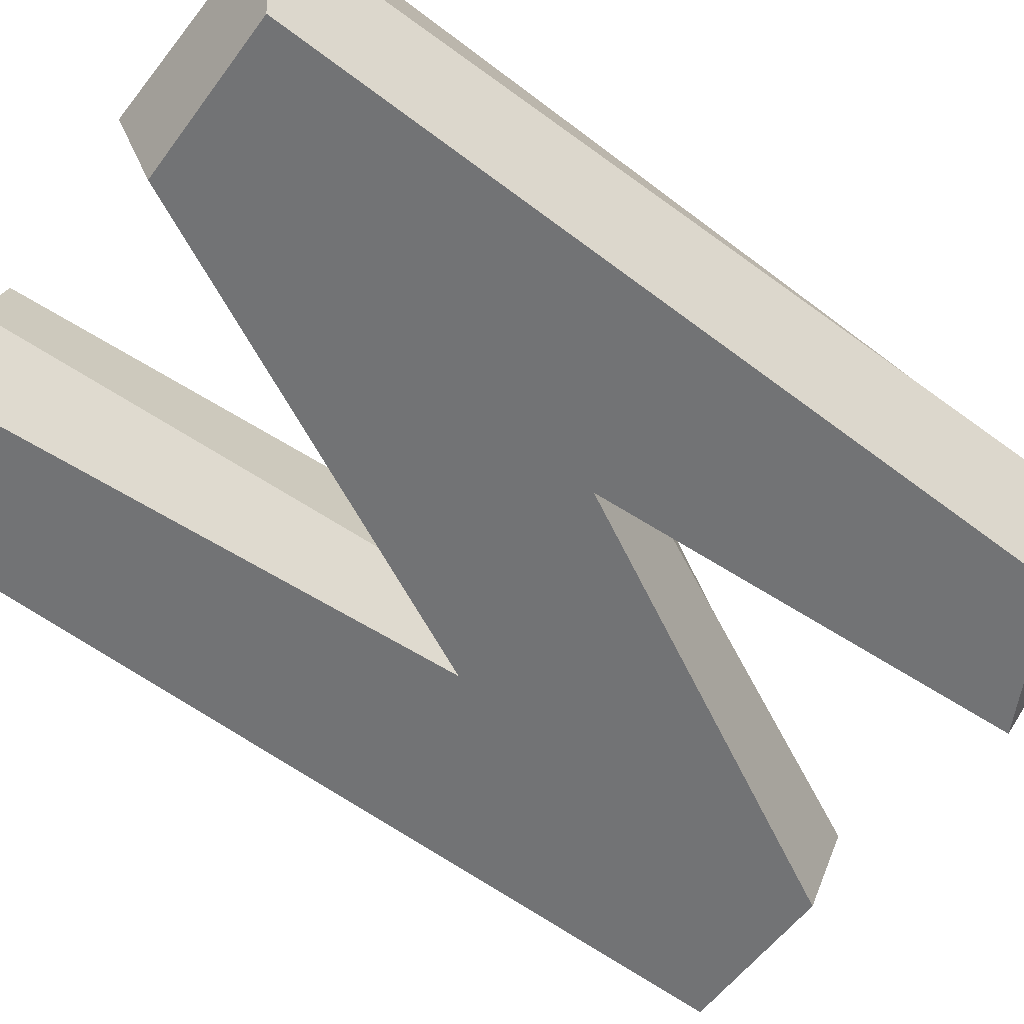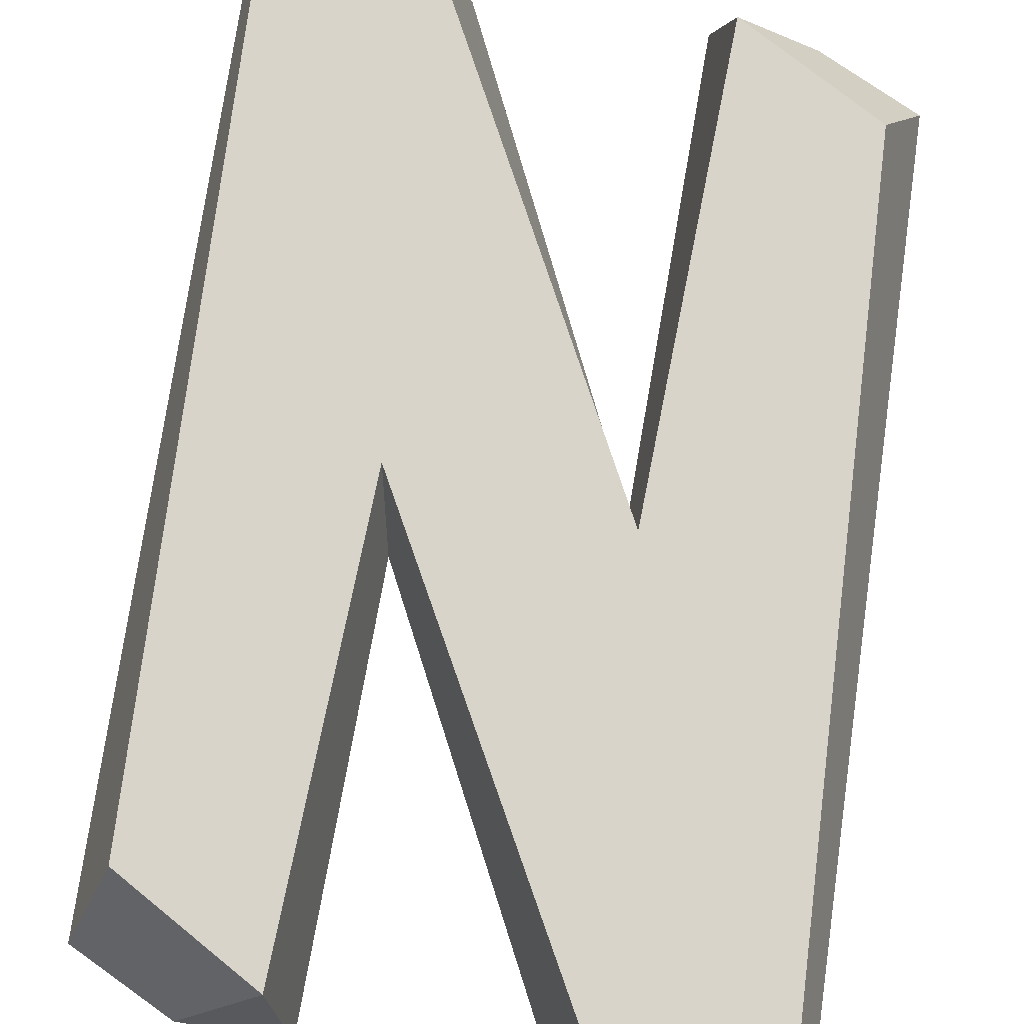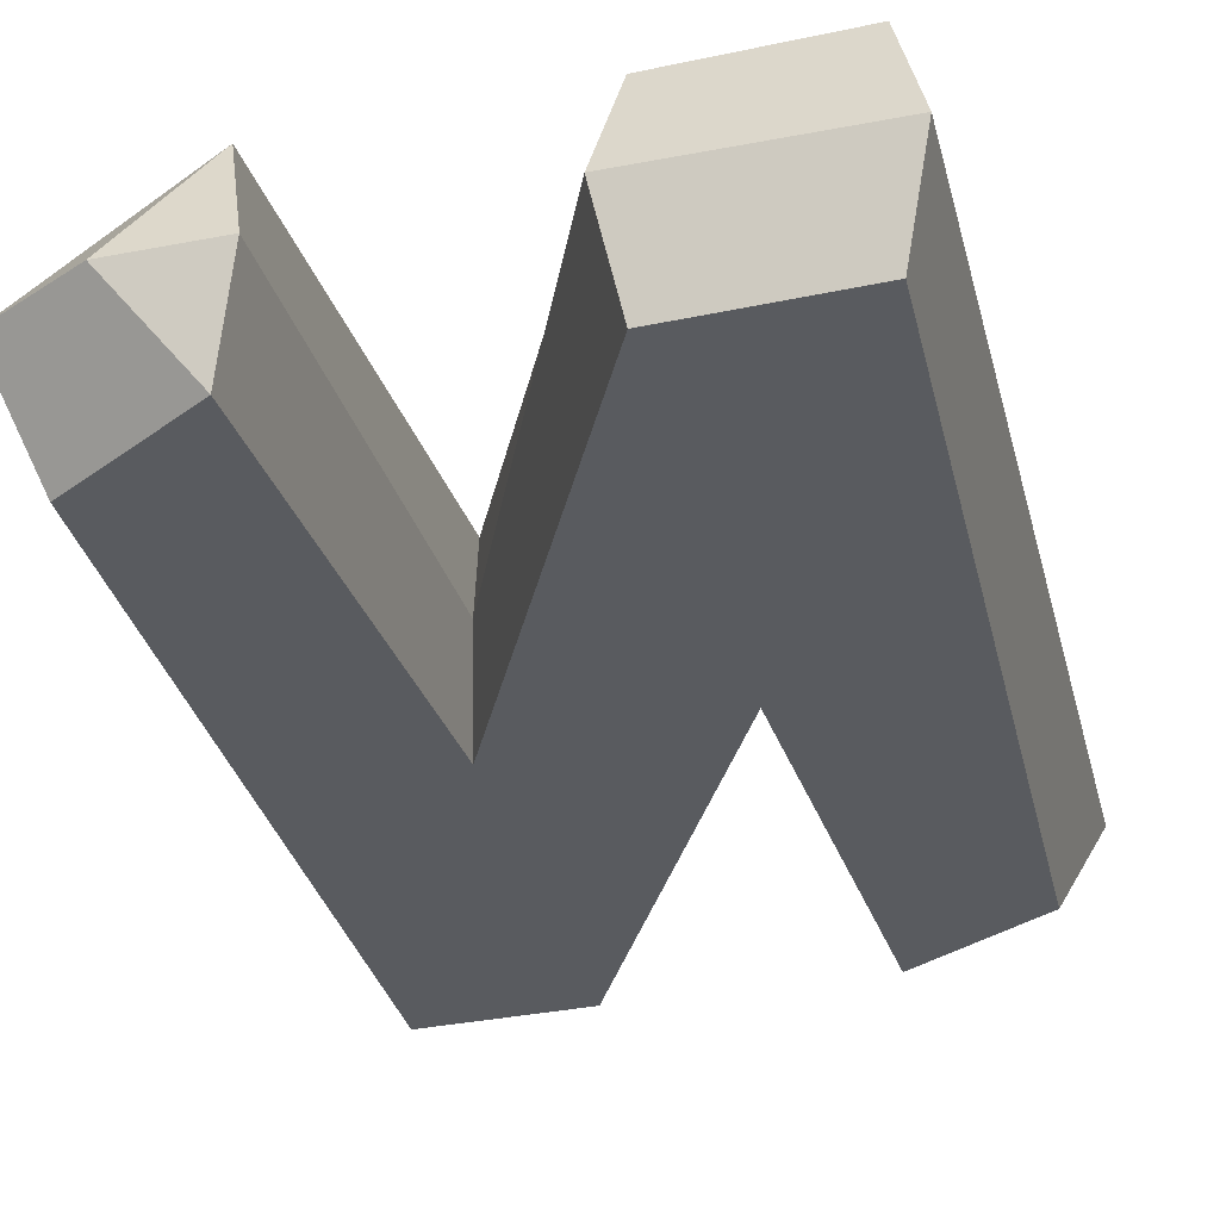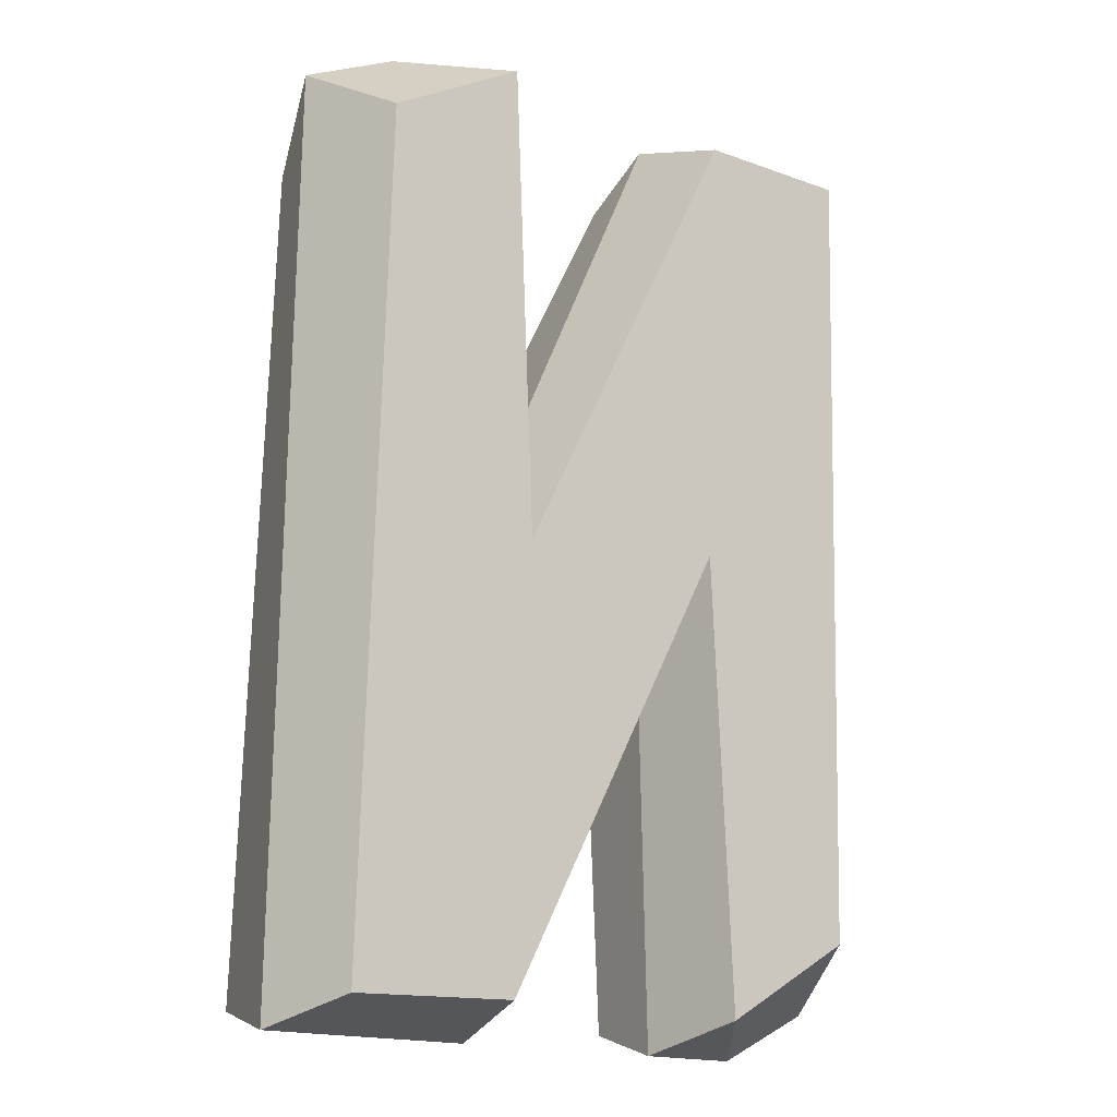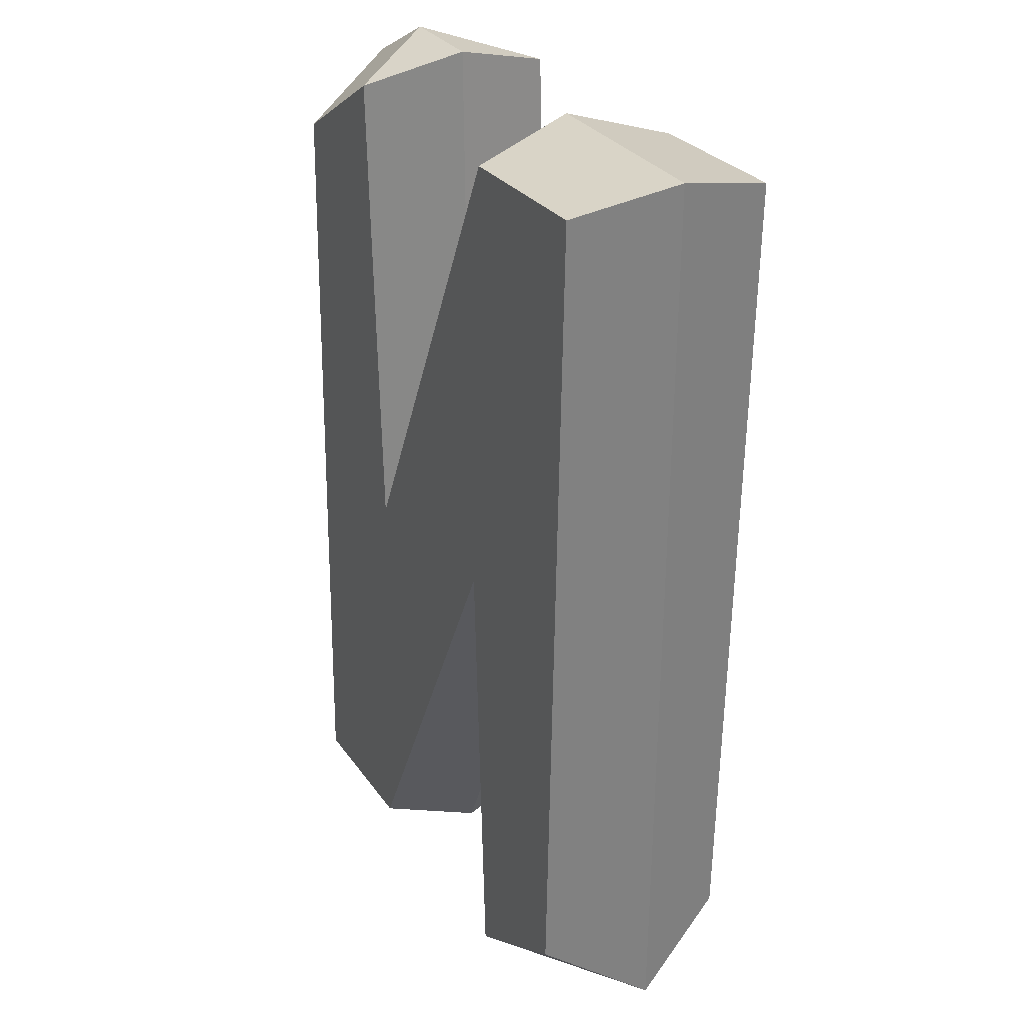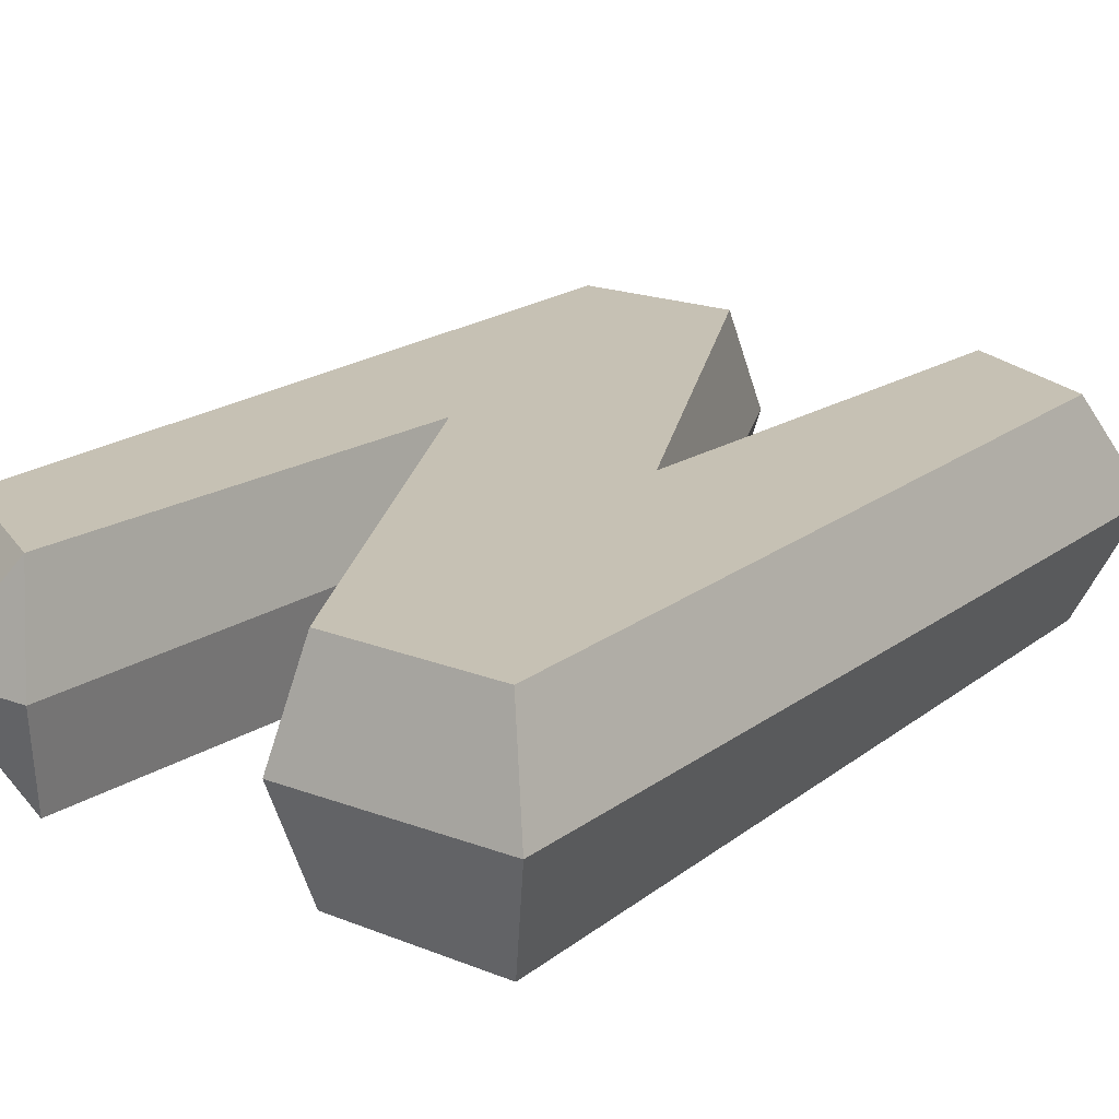
<metadata>
{"format":"obj","ext":"obj","renderer":"f3d","projection":"perspective","resolution":1024,"background":"white","views":[{"elev":-55.7,"azim":-127.3,"up":"+Z"},{"elev":75.2,"azim":8.8,"up":"+Z"},{"elev":-32.5,"azim":-165.1,"up":"+Z"},{"elev":-16.9,"azim":141.5,"up":"+Y"},{"elev":28.9,"azim":-117.1,"up":"+Y"},{"elev":18.5,"azim":36.2,"up":"+Z"}]}
</metadata>
<code>
v -5.18 17.85 4
v -11.84 18.03 4
v -10.86 -14.67 4
v -5.237 -17.93 4
v -4.414 -0.01748 4
v 5.115 -17.84 4
v 11.84 -18.03 4
v 10.86 14.67 4
v 5.237 17.93 4
v 4.41 -1.039 4
v -12.83 19.01 0
v -4.424 19.01 0
v -12.39 -17.03 0
v -8.425 -19.01 -0
v -3.996 -2.248 -0
v -4.371 -19.01 -0
v 4.371 -19.01 -0
v 12.83 -19.01 0
v 12.39 17.03 0
v 4.371 19.01 -0
v 8.425 19.01 -0
v 4.025 0.5681 -0
v -5.18 17.85 -4
v -11.84 18.03 -4
v -10.86 -14.67 -4
v -5.237 -17.93 -4
v -4.414 -0.01748 -4
v 5.115 -17.84 -4
v 11.84 -18.03 -4
v 10.86 14.67 -4
v 5.237 17.93 -4
v 4.41 -1.039 -4
f 3 4 5 2
f 8 9 10 7
f 6 7 10 5
f 5 10 1 2
f 12 11 2 1
f 11 13 3 2
f 13 14 4 3
f 16 15 5 4
f 15 17 6 5
f 17 18 7 6
f 18 19 8 7
f 21 20 9
f 20 22 10 9
f 22 12 1 10
f 19 21 9 8
f 14 16 4
f 25 24 27 26
f 30 29 32 31
f 28 27 32 29
f 27 24 23 32
f 12 23 24 11
f 11 24 25 13
f 13 25 26 14
f 16 26 27 15
f 15 27 28 17
f 17 28 29 18
f 18 29 30 19
f 21 31 20
f 20 31 32 22
f 22 32 23 12
f 19 30 31 21
f 14 26 16

</code>
